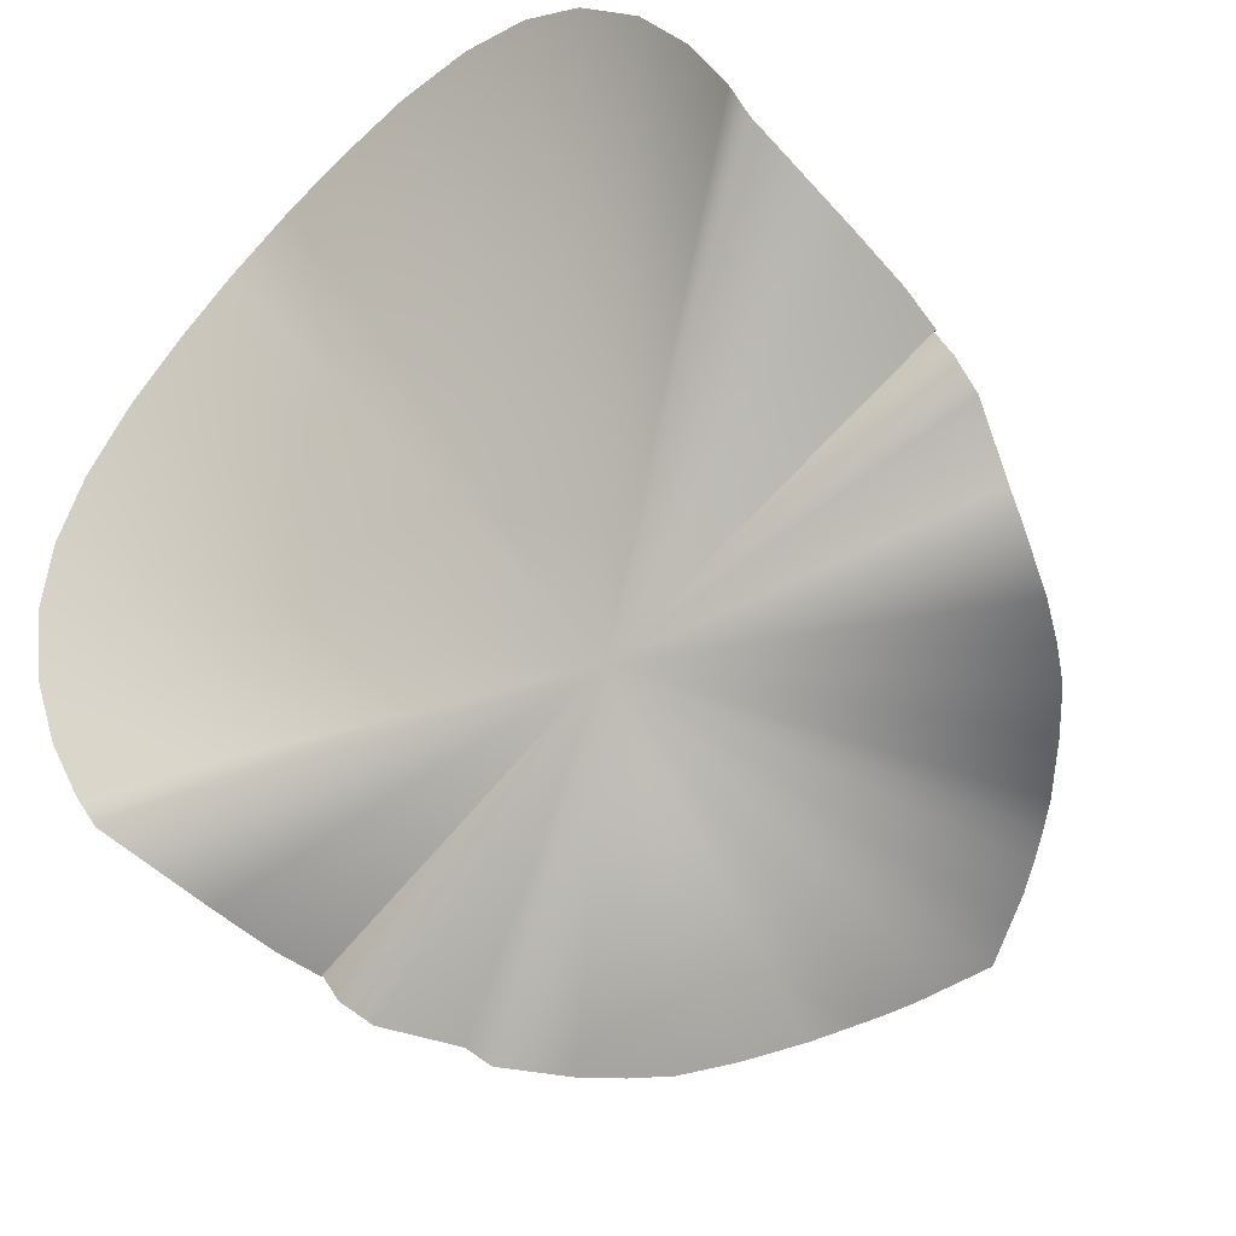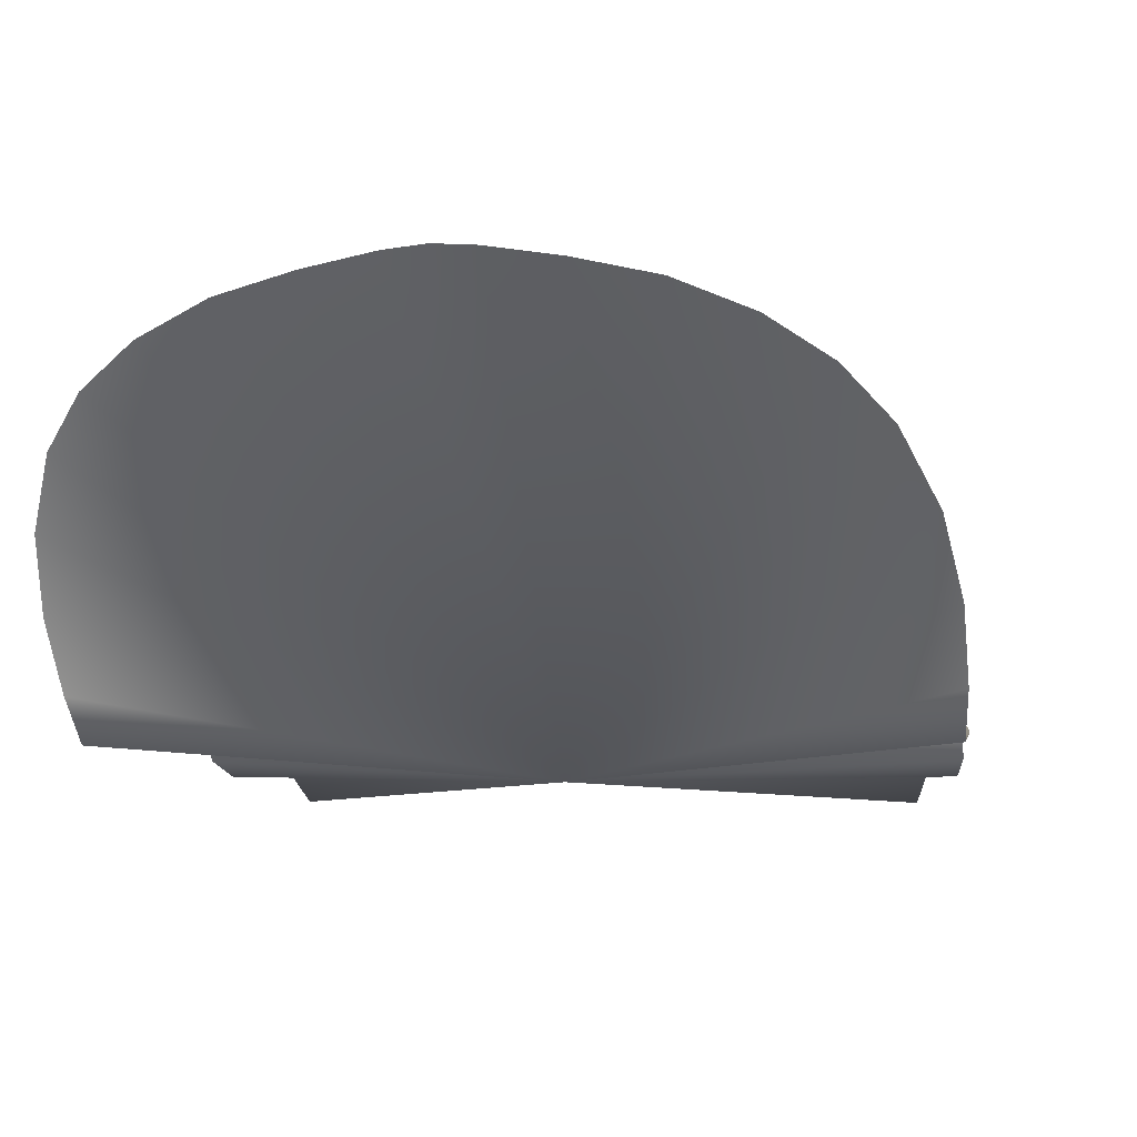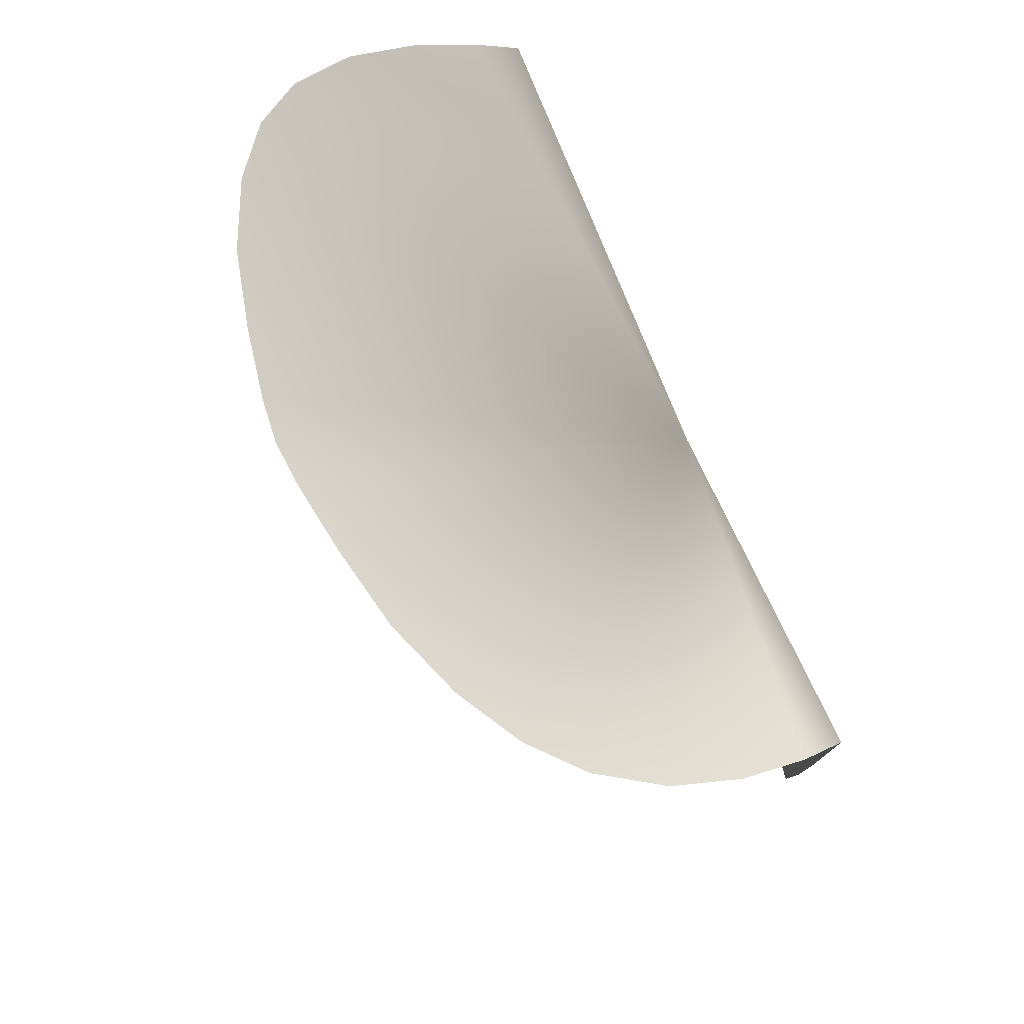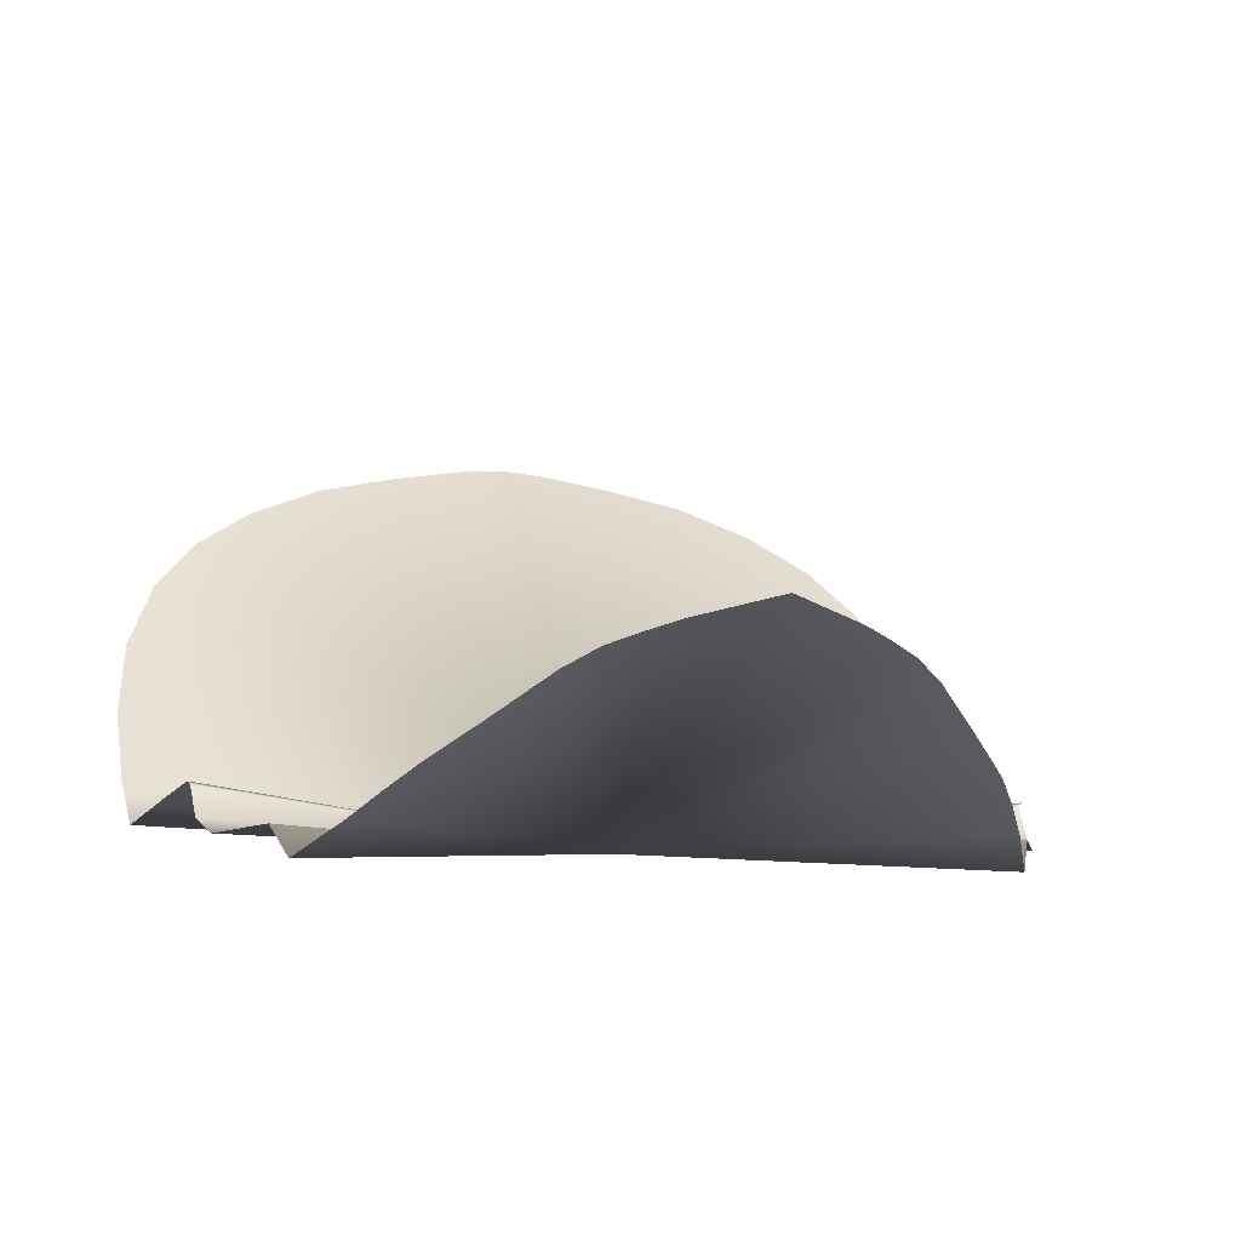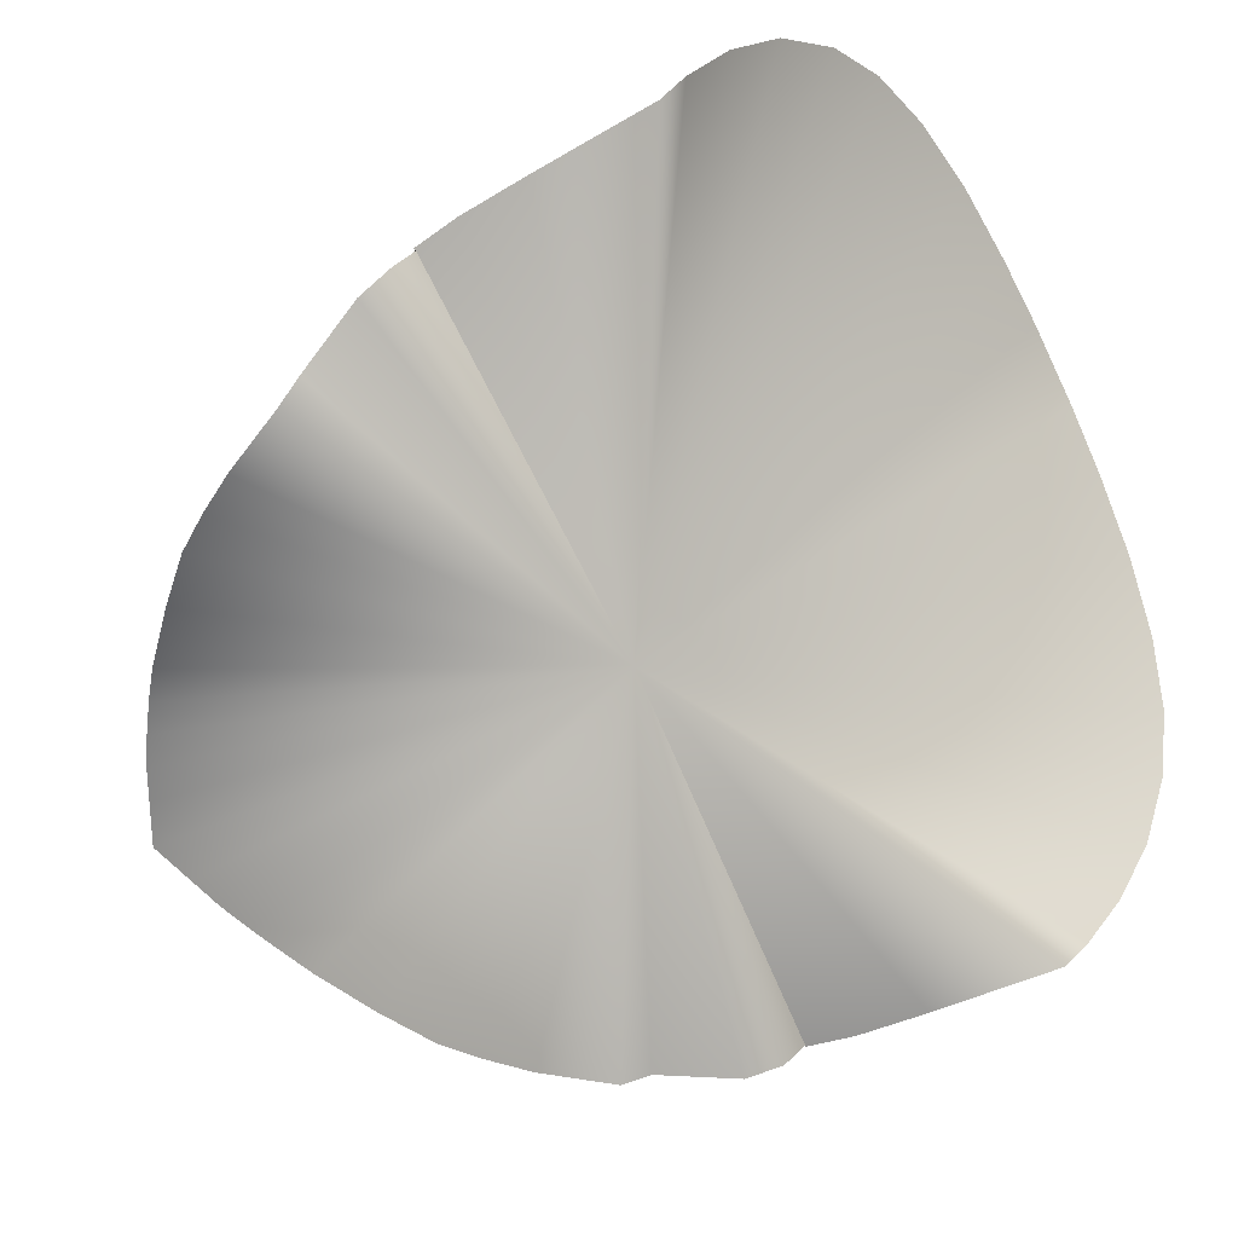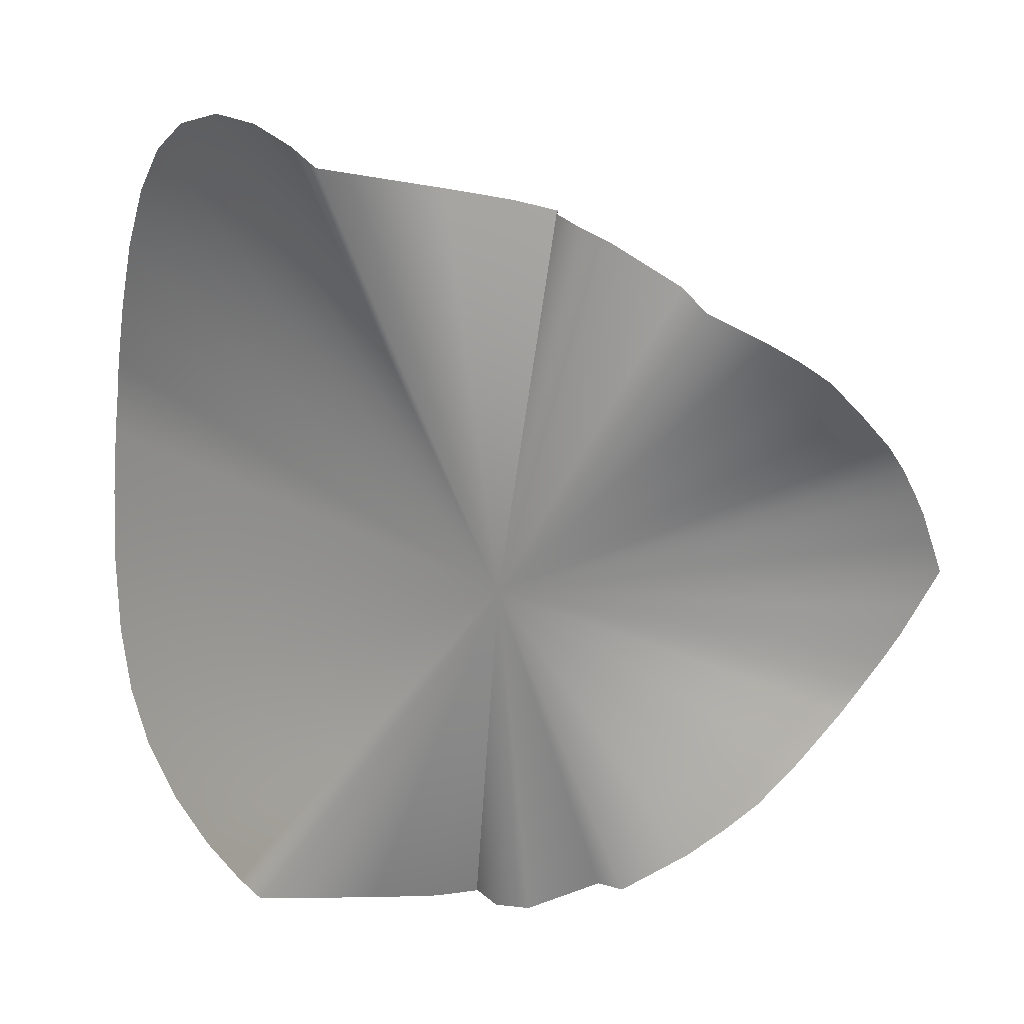
<metadata>
{"format":"obj","ext":"obj","renderer":"f3d","projection":"perspective","resolution":1024,"background":"white","views":[{"elev":-76.9,"azim":-132.7,"up":"+Z"},{"elev":-4.7,"azim":-165.8,"up":"+Z"},{"elev":71.7,"azim":67.6,"up":"+Y"},{"elev":-8.7,"azim":-15.9,"up":"+Z"},{"elev":-77.6,"azim":115.5,"up":"+Z"},{"elev":-66.9,"azim":-96.1,"up":"+Z"}]}
</metadata>
<code>
g Face_Mask
v -0.06436 1.53 0.04847
v 6.082e-11 1.465 -0.001184
v -0.0569 1.535 0.05678
v -0.007426 1.543 0.07407
v 7.227e-11 1.543 0.07469
v -0.06795 1.47 0.007101
v -0.06897 1.481 0.006125
v -0.04591 1.418 0.003367
v -0.04987 1.425 -0.000204
v -0.0268 1.398 0.01789
v -0.03496 1.405 0.01177
v -0.04173 1.412 0.006861
v -0.04591 1.418 0.003367
v -0.05558 1.436 -0.004756
v -0.05788 1.44 0.0003749
v -0.03496 1.405 0.01177
v -0.04173 1.412 0.006861
v -0.06581 1.458 0.002457
v -0.06619 1.462 0.007603
v -0.006955 1.385 0.0251
v -0.01226 1.388 0.02385
v -0.02194 1.394 0.02066
v -0.0268 1.398 0.01789
v -0.01226 1.388 0.02385
v -0.01717 1.391 0.02233
v -0.06422 1.453 -0.0002541
v -0.06581 1.458 0.002457
v -0.06662 1.462 0.008123
v -0.06795 1.47 0.007101
v -0.0338 1.541 0.06884
v -0.01986 1.542 0.07201
v -0.04672 1.539 0.06351
v -0.0338 1.541 0.06884
v -0.06971 1.523 0.0369
v -0.06436 1.53 0.04847
v -0.0569 1.535 0.05678
v -0.04672 1.539 0.06351
v -0.07178 1.515 0.0244
v -0.06971 1.523 0.0369
v -0.01986 1.542 0.07201
v -0.007426 1.543 0.07407
v -0.0705 1.502 0.004666
v -0.07157 1.507 0.01236
v -0.06897 1.481 0.006125
v -0.0705 1.502 0.004666
v -0.01717 1.391 0.02233
v -0.02194 1.394 0.02066
v -7.227e-11 1.382 0.02674
v -0.006955 1.385 0.0251
v -0.05788 1.44 0.0003749
v -0.06422 1.453 -0.0002541
v -0.04987 1.425 -0.000204
v -0.05558 1.436 -0.004756
v -0.07157 1.507 0.01236
v -0.07178 1.515 0.0244
v 0.06662 1.462 0.008123
v 0.06619 1.462 0.007603
v -0.06619 1.462 0.007603
v 6.082e-11 1.465 -0.001184
v -0.06662 1.462 0.008123
v 0.0569 1.535 0.05678
v 0.06436 1.53 0.04847
v 7.227e-11 1.543 0.07469
v 0.007426 1.543 0.07407
v 0.06897 1.481 0.006125
v 0.06795 1.47 0.007101
v 0.04987 1.425 -0.000204
v 0.04591 1.418 0.003367
v 0.03496 1.405 0.01177
v 0.0268 1.398 0.01789
v 0.04591 1.418 0.003367
v 0.04173 1.412 0.006861
v 0.05788 1.44 0.0003749
v 0.05558 1.436 -0.004756
v 0.04173 1.412 0.006861
v 0.03496 1.405 0.01177
v 0.06619 1.462 0.007603
v 0.06581 1.458 0.002457
v 0.01226 1.388 0.02385
v 0.006955 1.385 0.0251
v 0.0268 1.398 0.01789
v 0.02194 1.394 0.02066
v 0.01717 1.391 0.02233
v 0.01226 1.388 0.02385
v 0.06581 1.458 0.002457
v 0.06422 1.453 -0.0002541
v 0.06795 1.47 0.007101
v 0.06662 1.462 0.008123
v 0.01986 1.542 0.07201
v 0.0338 1.541 0.06884
v 0.0338 1.541 0.06884
v 0.04672 1.539 0.06351
v 0.06436 1.53 0.04847
v 0.06971 1.523 0.0369
v 0.04672 1.539 0.06351
v 0.0569 1.535 0.05678
v 0.06971 1.523 0.0369
v 0.07178 1.515 0.0244
v 0.007426 1.543 0.07407
v 0.01986 1.542 0.07201
v 0.07157 1.507 0.01236
v 0.0705 1.502 0.004666
v 0.0705 1.502 0.004666
v 0.06897 1.481 0.006125
v 0.02194 1.394 0.02066
v 0.01717 1.391 0.02233
v 0.006955 1.385 0.0251
v -7.227e-11 1.382 0.02674
v 0.06422 1.453 -0.0002541
v 0.05788 1.44 0.0003749
v 0.05558 1.436 -0.004756
v 0.04987 1.425 -0.000204
v 0.07178 1.515 0.0244
v 0.07157 1.507 0.01236
g Face_Mask_0
f 3 2 1
f 5 2 4
f 7 2 6
f 9 2 8
f 11 2 10
f 13 2 12
f 15 2 14
f 17 2 16
f 19 2 18
f 21 2 20
f 23 2 22
f 25 2 24
f 27 2 26
f 29 2 28
f 31 2 30
f 33 2 32
f 35 2 34
f 37 2 36
f 39 2 38
f 41 2 40
f 43 2 42
f 45 2 44
f 47 2 46
f 49 2 48
f 51 2 50
f 53 2 52
f 55 2 54
f 57 2 56
f 60 59 58
f 62 59 61
f 64 59 63
f 66 59 65
f 68 59 67
f 70 59 69
f 72 59 71
f 74 59 73
f 76 59 75
f 78 59 77
f 80 59 79
f 82 59 81
f 84 59 83
f 86 59 85
f 88 59 87
f 90 59 89
f 92 59 91
f 94 59 93
f 96 59 95
f 98 59 97
f 100 59 99
f 102 59 101
f 104 59 103
f 106 59 105
f 108 59 107
f 110 59 109
f 112 59 111
f 114 59 113

</code>
